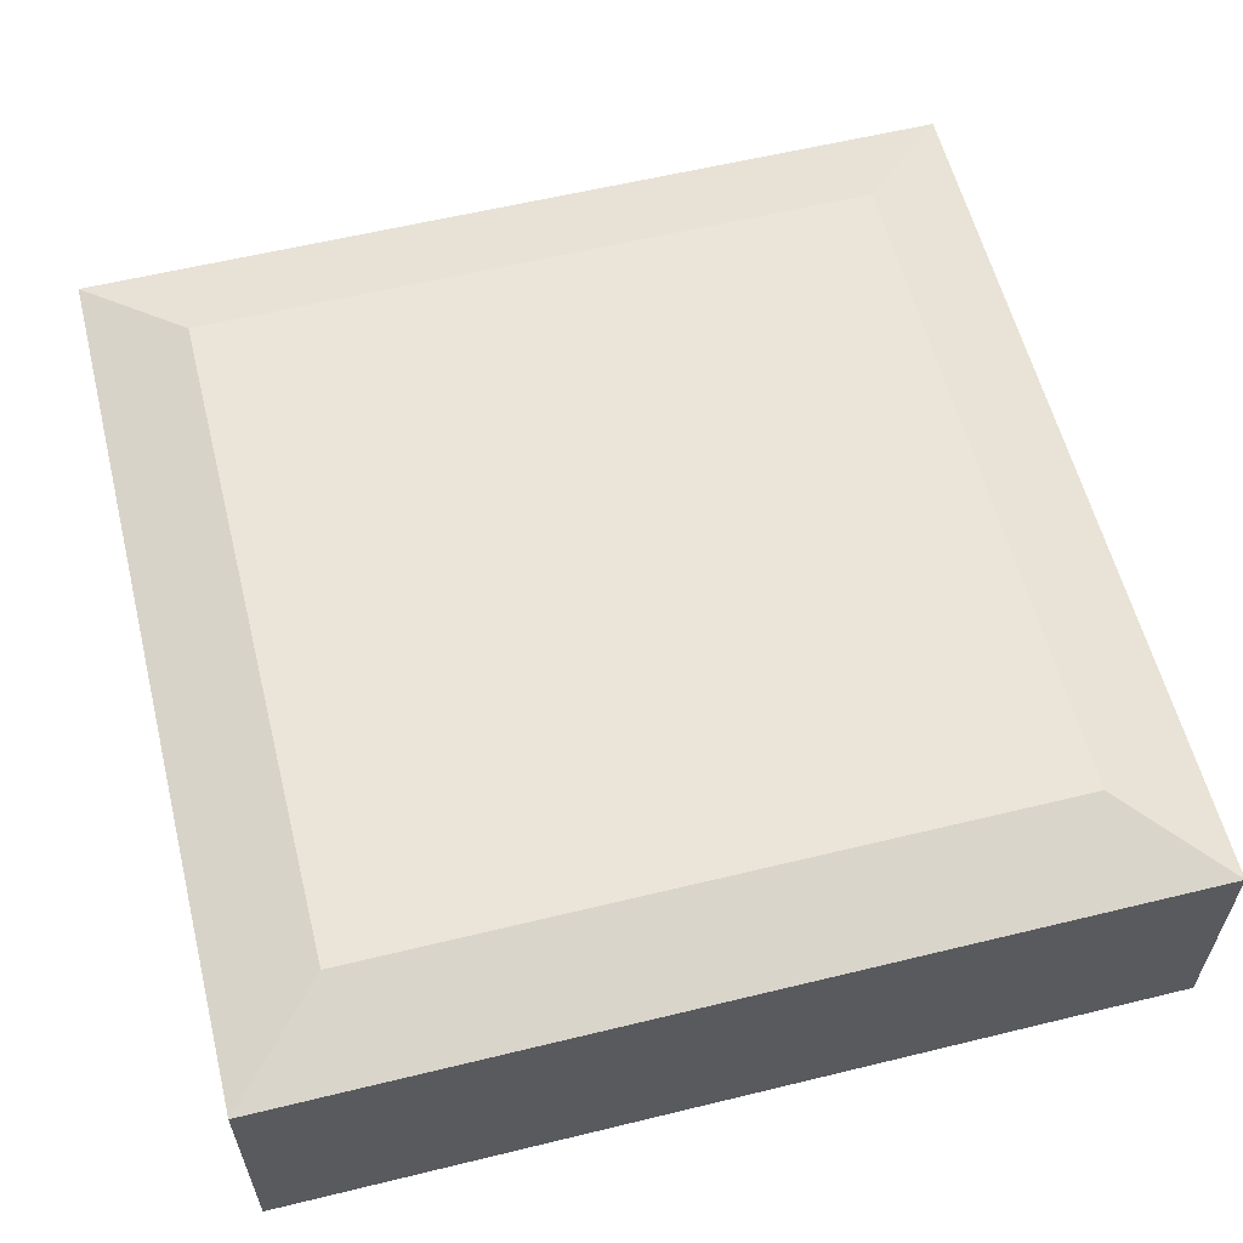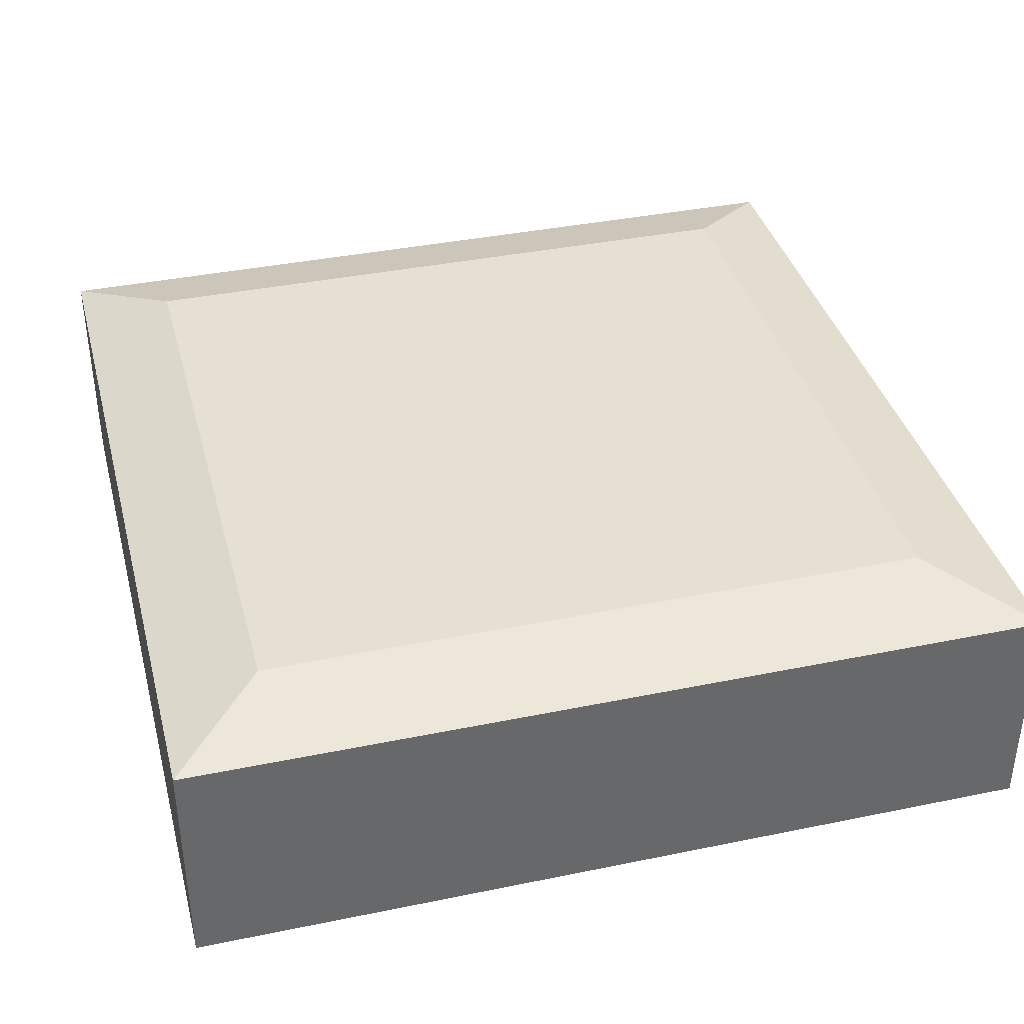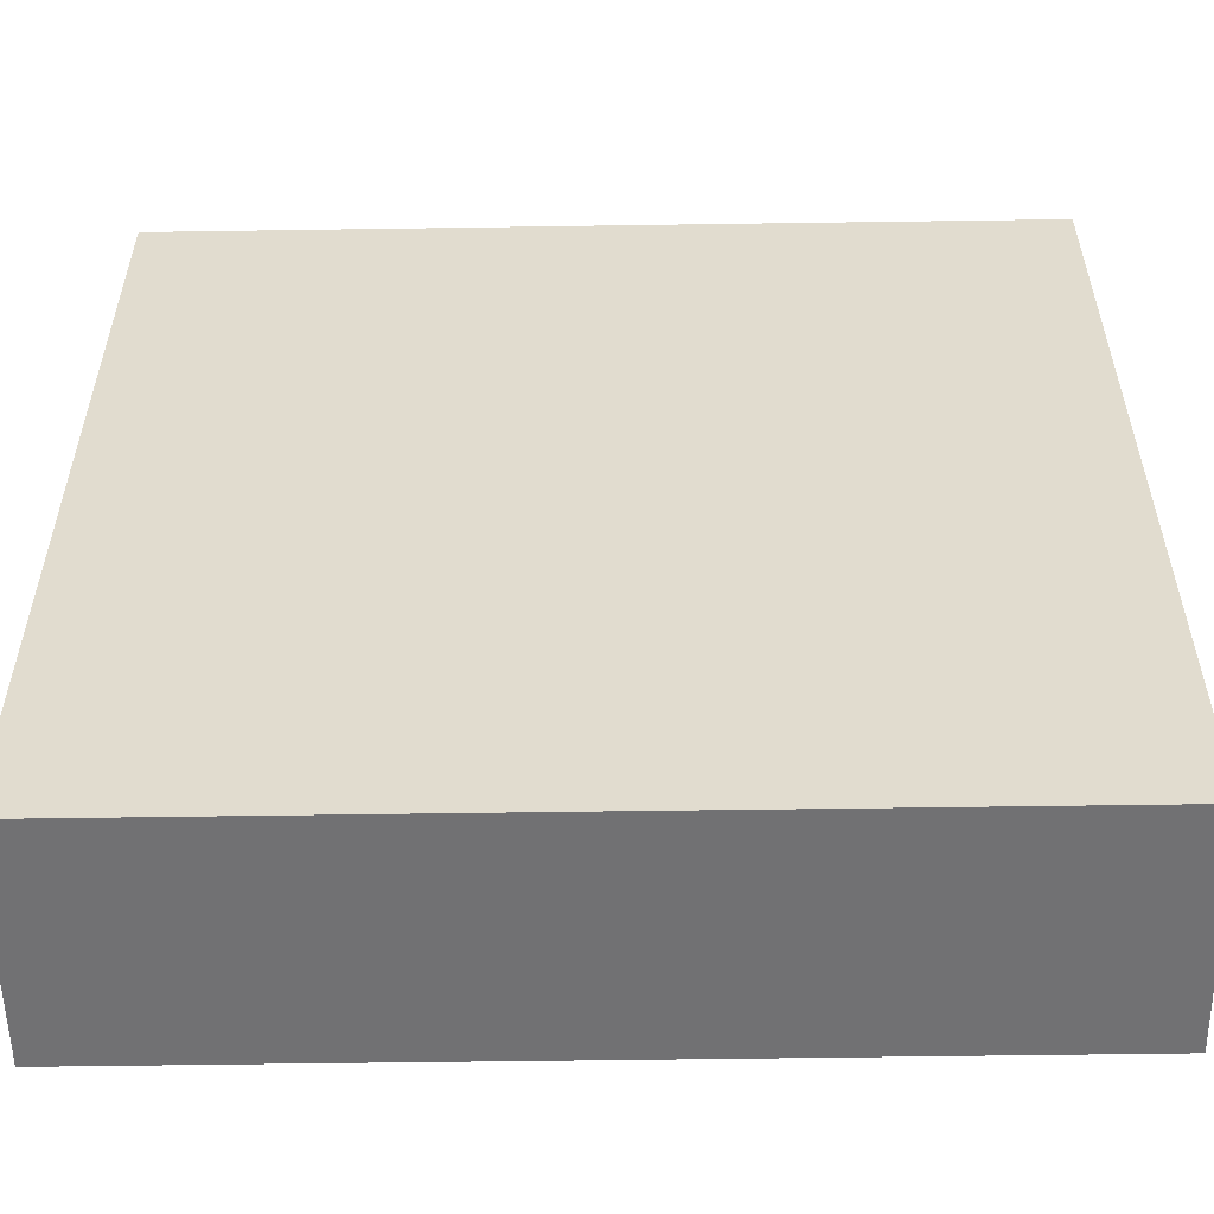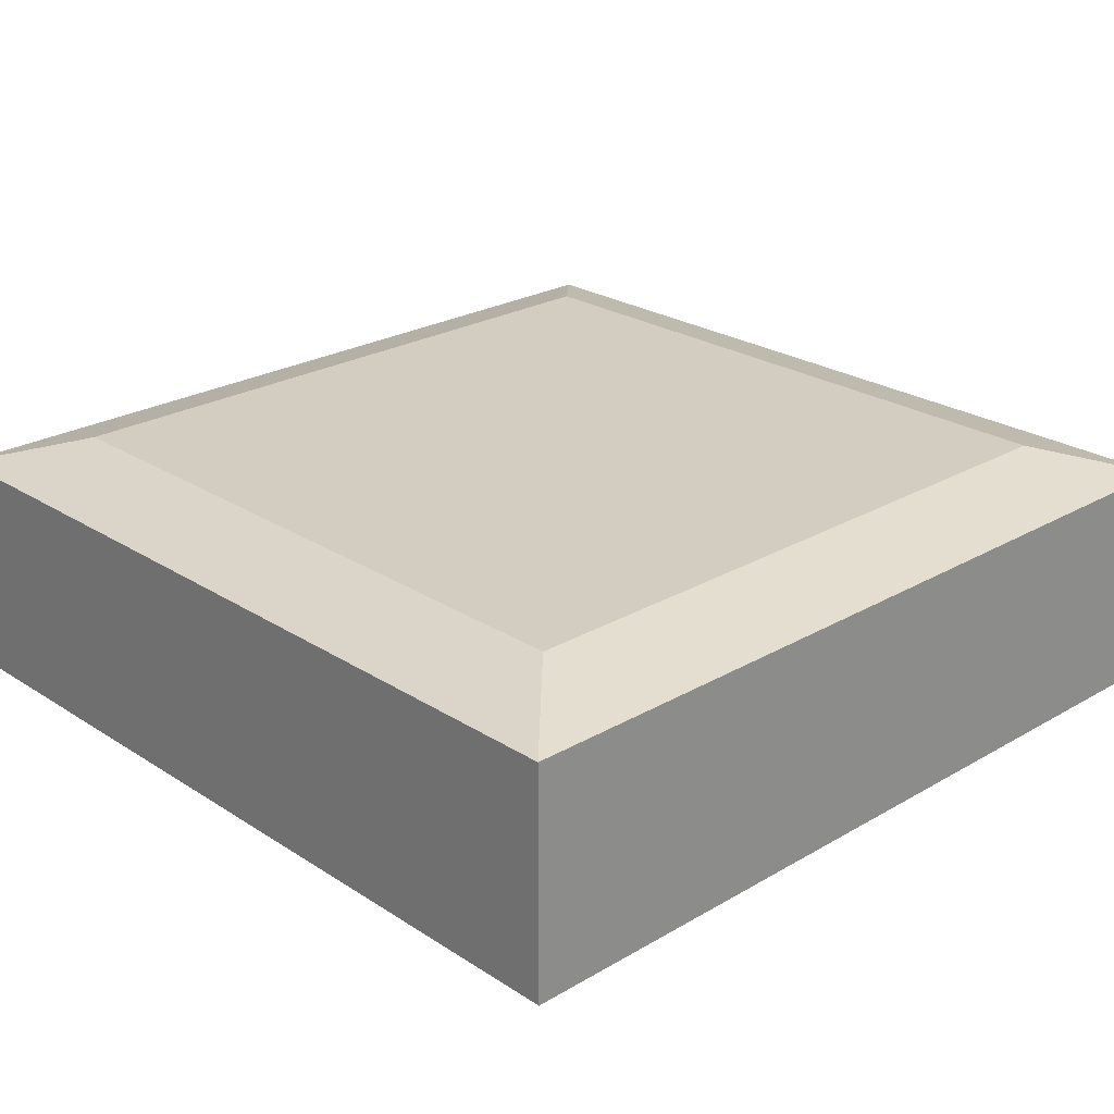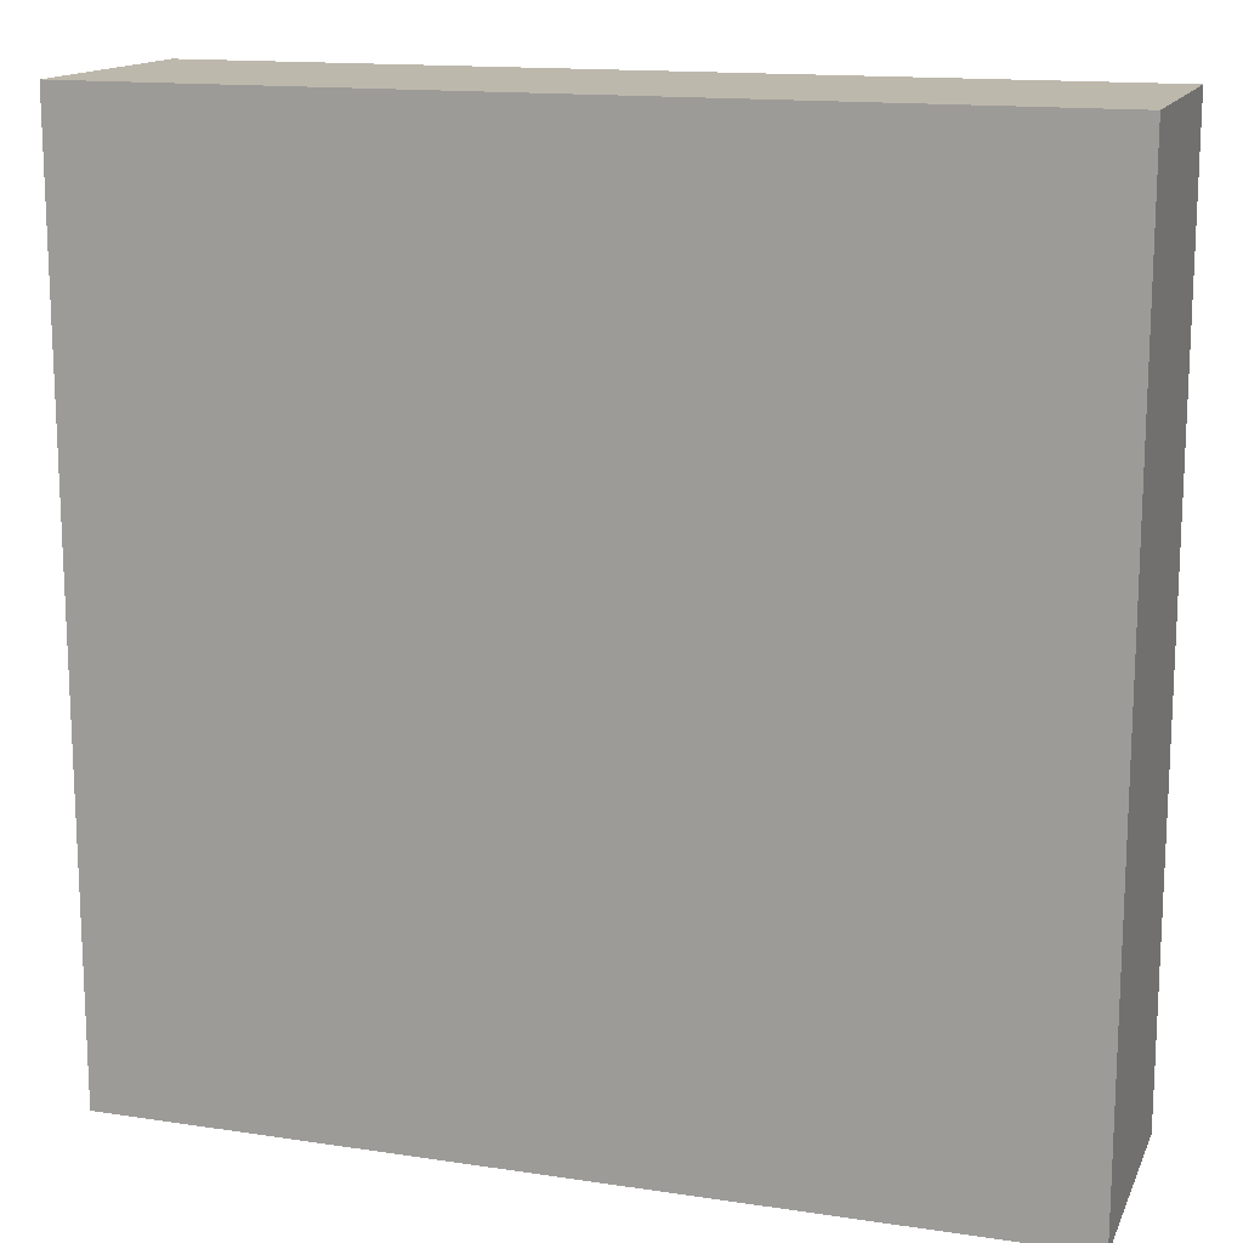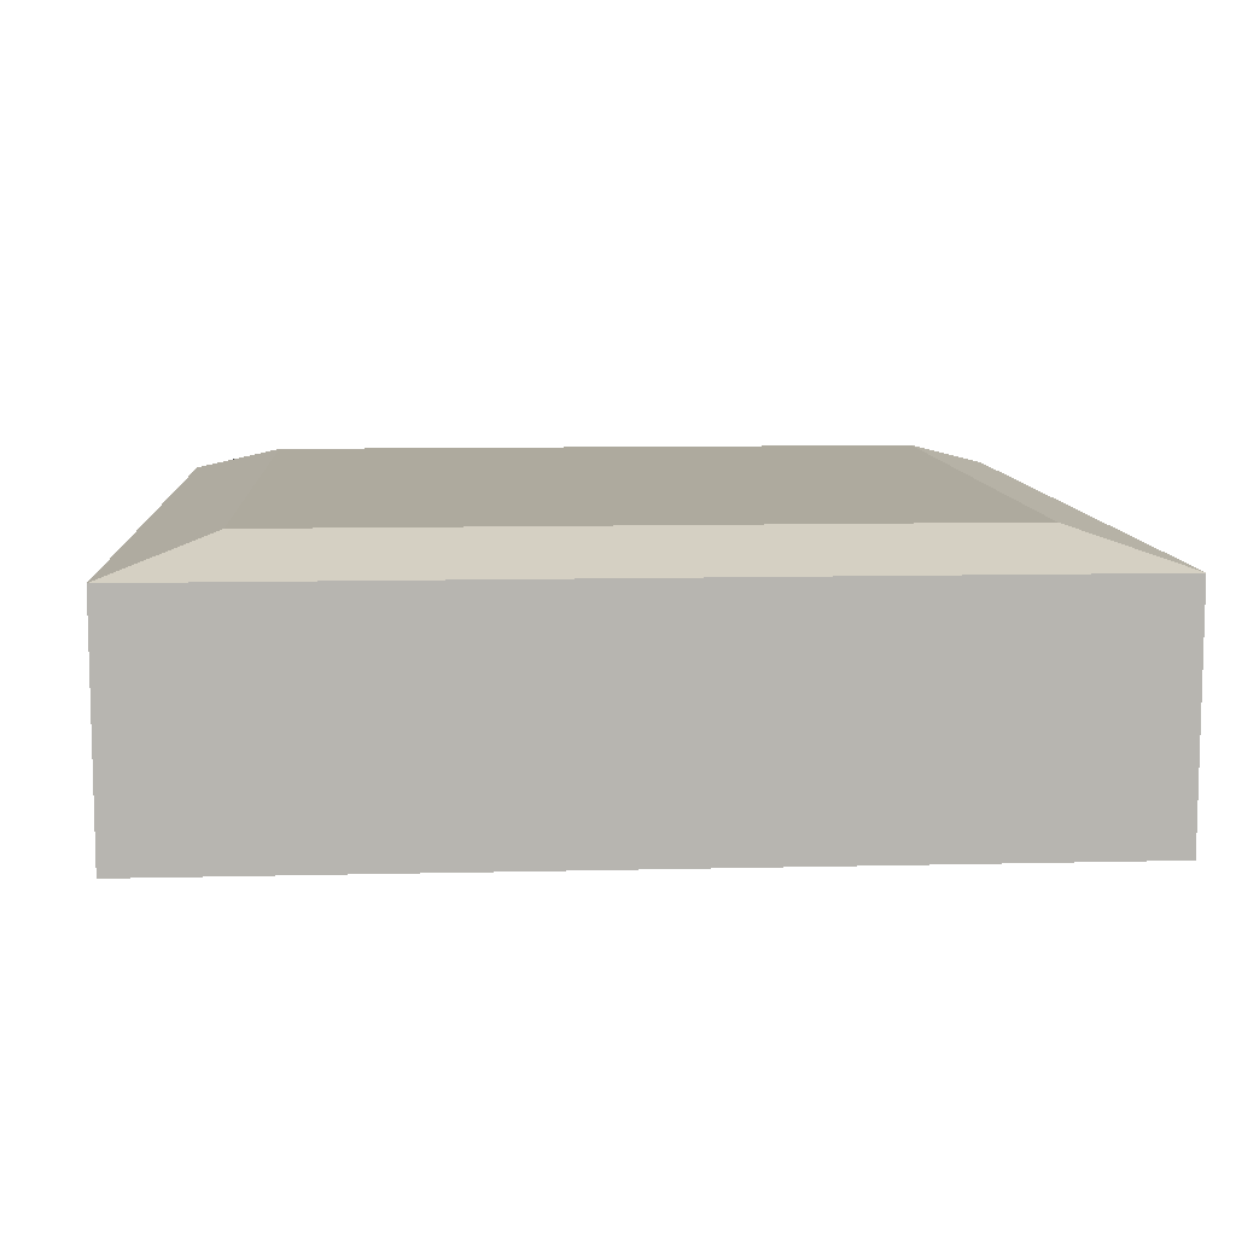
<metadata>
{"format":"obj","ext":"obj","renderer":"f3d","projection":"perspective","resolution":1024,"background":"white","views":[{"elev":59.0,"azim":-104.1,"up":"+Y"},{"elev":38.0,"azim":165.4,"up":"+Y"},{"elev":-55.3,"azim":0.9,"up":"+Z"},{"elev":24.5,"azim":-133.6,"up":"+Y"},{"elev":14.8,"azim":17.9,"up":"+Z"},{"elev":9.2,"azim":176.3,"up":"+Y"}]}
</metadata>
<code>
o Cube.021_Cube.048
v -1 -0.3783 1
v -1 -0.3783 -1
v 1 -0.3783 1
v 1 -0.3783 -1
v -0.7781 0.2225 0.778
v -1 0.1558 1
v -0.7781 0.2225 -0.778
v -1 0.1558 -1
v 0.778 0.2225 0.778
v 1 0.1558 1
v 0.778 0.2225 -0.778
v 1 0.1558 -1
f 11 7 5 9
f 4 12 10 3
f 1 6 8 2
f 2 4 3 1
f 2 8 12 4
f 5 7 8 6
f 7 11 12 8
f 11 9 10 12
f 9 5 6 10
f 3 10 6 1

</code>
